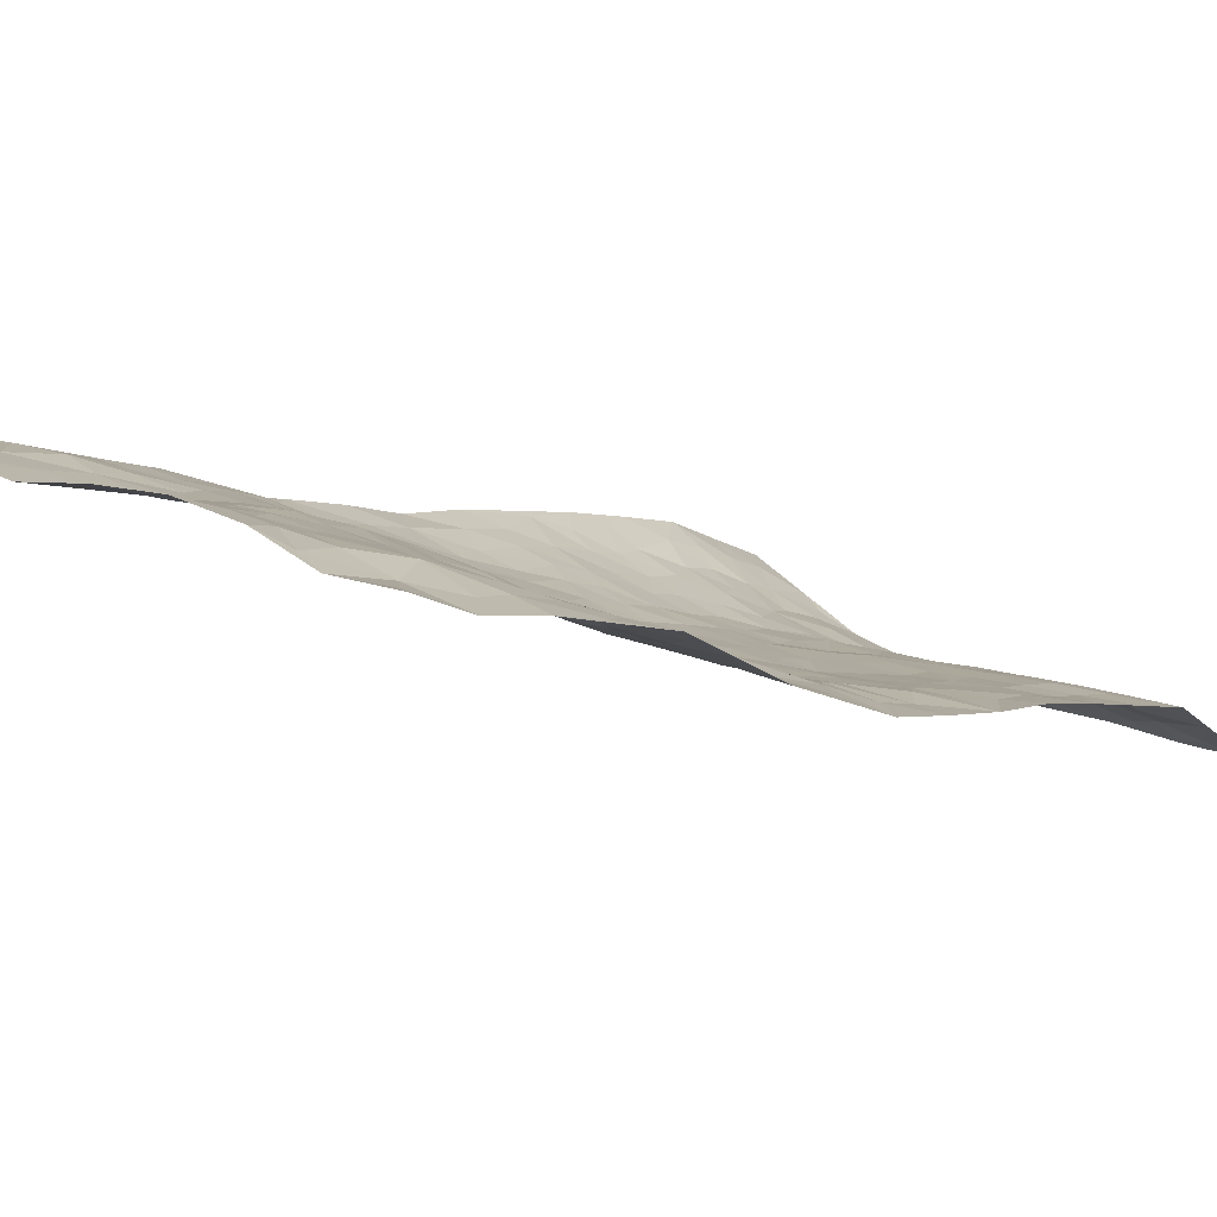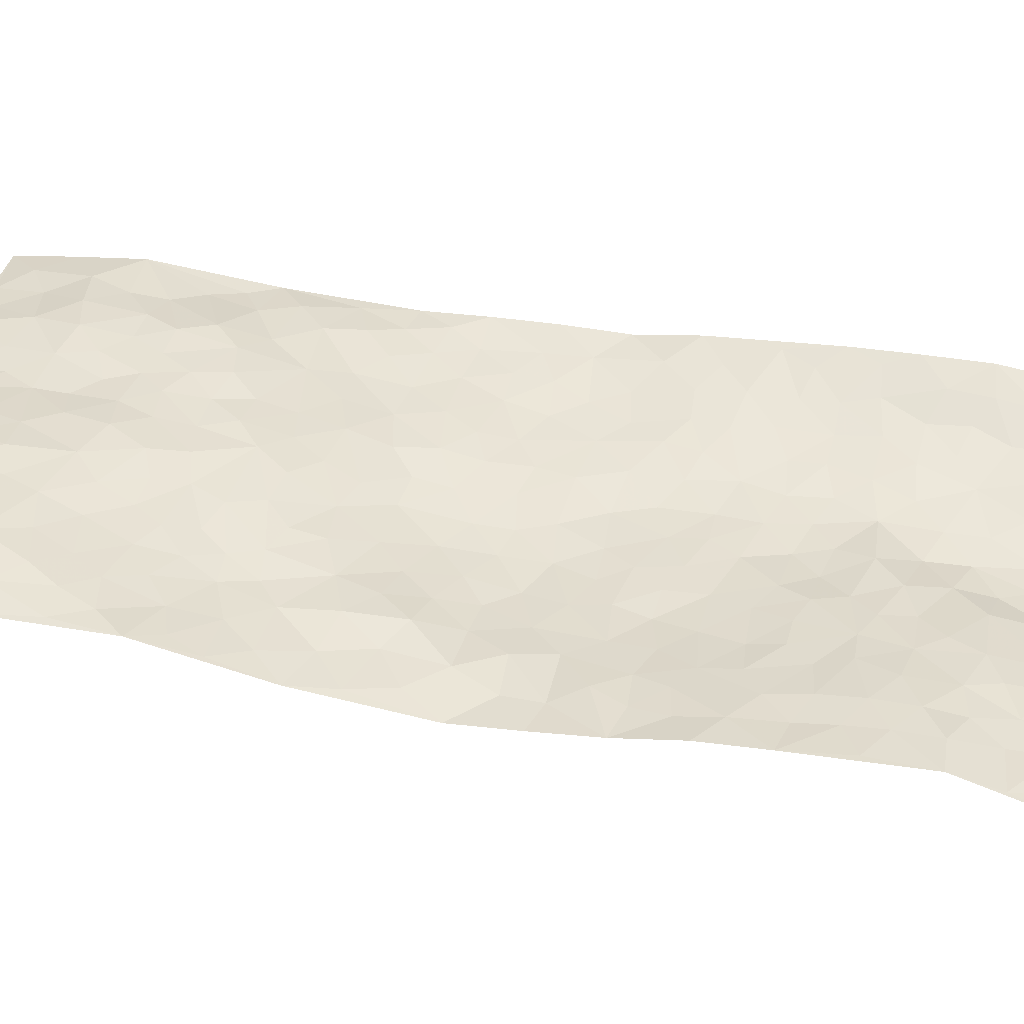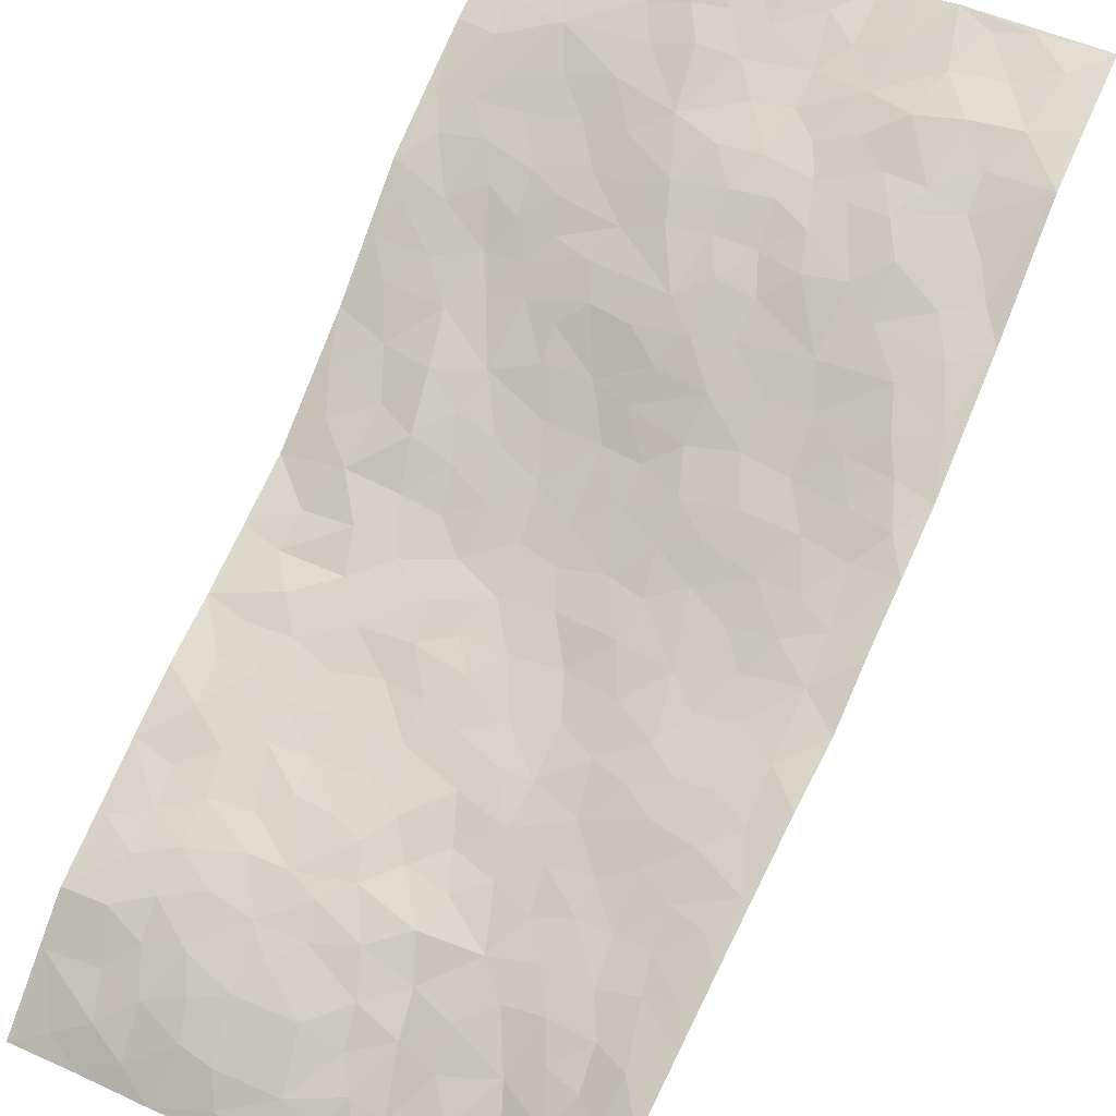
<metadata>
{"format":"obj","ext":"obj","renderer":"f3d","projection":"perspective","resolution":1024,"background":"white","views":[{"elev":0.1,"azim":-149.4,"up":"+Z"},{"elev":23.8,"azim":-86.8,"up":"+Z"},{"elev":72.8,"azim":16.8,"up":"+Z"}]}
</metadata>
<code>
v 1.1 1.094 0.0879
v 2.063 0.9696 0.2874
v 0.8907 -0.8388 -0.1573
v 1.811 -0.9958 0.1569
v 1.45 0.8602 0.1798
v 1.576 1.029 0.2113
v 1.424 0.9259 0.1755
v 1.007 0.1267 -0.068
v 1.334 1.061 0.1618
v 1.411 0.9928 0.1814
v 1.072 0.8507 0.06277
v 1.222 1.078 0.1084
v 1.346 0.7877 0.1436
v 1.09 0.973 0.06297
v 1.356 0.9183 0.1561
v 1.044 0.6059 0.04368
v 1.276 1.049 0.1336
v 1.191 0.394 0.0272
v 1.381 0.8499 0.1573
v 1.202 0.9622 0.101
v 1.155 1.031 0.09281
v 1.14 0.9032 0.08302
v 1.183 0.7716 0.09829
v 1.139 0.83 0.08625
v 1.282 0.962 0.1384
v 1.345 0.9896 0.1615
v 1.24 0.8614 0.1258
v 1.265 0.7808 0.1187
v 1.552 0.9159 0.1974
v 1.453 1.044 0.1966
v 2.031 0.7249 0.296
v 1.263 0.6248 0.09461
v 1.122 -0.1535 -0.03779
v 1.818 0.9997 0.252
v 1.411 0.4339 0.1099
v 1.796 0.8022 0.2577
v 1.875 0.81 0.2732
v 1.475 0.6385 0.1676
v 1.636 0.6372 0.2034
v 2.01 0.4815 0.2549
v 1.756 0.9844 0.2346
v 1.601 0.7039 0.1979
v 1.761 0.4116 0.1987
v 1.316 0.59 0.1049
v 1.26 0.5491 0.07782
v 1.202 0.592 0.07173
v 1.652 0.4828 0.1856
v 1.57 0.4112 0.1531
v 1.443 -0.1008 0.02399
v 1.247 0.4271 0.04477
v 1.609 0.2527 0.1234
v 1.639 0.4115 0.1684
v 1.086 0.4166 0.005128
v 1.74 0.6515 0.2303
v 1.227 0.491 0.05103
v 1.68 0.9077 0.2149
v 1.345 0.1189 0.01518
v 1.327 0.02548 -0.003112
v 1.404 -0.23 0.0139
v 1.545 0.1479 0.07949
v 1.555 0.2167 0.0936
v 1.599 -0.04979 0.0805
v 1.39 0.7032 0.1443
v 1.623 0.7898 0.2002
v 1.875 0.9645 0.2594
v 1.175 0.6593 0.07941
v 1.046 0.486 0.01214
v 1.523 0.8498 0.1897
v 1.222 0.7112 0.09573
v 1.074 0.7277 0.05809
v 1.028 0.3685 -0.02339
v 1.141 0.7198 0.07862
v 1.1 0.6559 0.06069
v 1.075 0.5449 0.03333
v 1.142 0.5565 0.04805
v 1.747 0.9192 0.2349
v 1.94 0.9767 0.2698
v 1.558 0.7857 0.1933
v 1.951 -0.01017 0.218
v 1.726 0.8317 0.2313
v 1.355 0.6374 0.1211
v 1.488 0.5681 0.1579
v 1.554 0.04428 0.06892
v 1.476 0.1127 0.04758
v 1.411 0.06885 0.02233
v 1.139 0.232 -0.0136
v 1.695 0.5982 0.2156
v 1.631 0.9578 0.2073
v 1.732 0.759 0.2352
v 1.328 0.5286 0.09488
v 1.316 0.7129 0.1187
v 1.705 0.5279 0.2125
v 1.49 0.2351 0.0716
v 1.448 0.3283 0.08552
v 1.684 0.6789 0.2158
v 1.115 0.1209 -0.02837
v 1.526 0.465 0.1536
v 1.311 0.4263 0.06915
v 1.51 0.2968 0.1005
v 1.39 0.2553 0.05009
v 1.7 1.014 0.2162
v 1.666 0.7402 0.2103
v 1.637 0.8537 0.2039
v 1.142 0.4692 0.0284
v 1.559 0.568 0.1735
v 1.452 0.7448 0.1689
v 1.329 0.2126 0.02822
v 1.257 0.24 0.02321
v 1.634 0.5546 0.1915
v 1.69 -0.08027 0.1084
v 1.211 0.1017 -0.01499
v 1.274 0.1624 0.009266
v 1.282 0.08447 -0.005385
v 1.388 0.4992 0.1146
v 1.197 0.2948 0.02072
v 1.527 0.7053 0.1873
v 1.416 0.6227 0.1415
v 1.421 0.5578 0.1308
v 1.532 0.3584 0.128
v 1.364 0.335 0.06652
v 1.48 0.4116 0.129
v 1.285 0.3137 0.03945
v 1.412 0.1634 0.03575
v 1.564 0.6407 0.1865
v 1.201 0.1893 0.00671
v 1.114 0.3252 -0.008101
v 1.287 0.4853 0.07137
v 1.51 0.9854 0.1946
v 1.486 0.9273 0.1875
v 1.403 -0.02041 0.01385
v 1.208 -0.1126 -0.02482
v 1.494 -0.02379 0.04232
v 1.474 0.04332 0.03883
v 1.365 -0.09059 0.004681
v 1.388 -0.7265 -0.02191
v 1.397 -0.15 0.01396
v 1.275 -0.1802 -0.01841
v 1.534 -0.1084 0.04651
v 1.936 -0.1333 0.2074
v 1.623 0.3316 0.1486
v 1.783 -0.4189 0.1555
v 1.871 -0.5023 0.2172
v 1.774 0.2346 0.1649
v 1.836 0.0673 0.1705
v 1.366 0.3965 0.08292
v 1.584 0.5015 0.175
v 1.061 0.1925 -0.03864
v 1.04 0.2798 -0.03316
v 0.9897 0.004363 -0.0688
v 1.824 -0.003811 0.1621
v 1.677 0.0489 0.1124
v 1.139 -0.3206 -0.03222
v 1.242 -0.2523 -0.02165
v 1.438 -0.534 0.02035
v 1.467 -0.4703 0.02172
v 1.074 -0.3463 -0.04087
v 1.156 -0.4258 -0.02915
v 1.301 -0.3348 -0.007554
v 1.617 0.01802 0.09003
v 1.612 0.1009 0.1003
v 1.717 0.1734 0.1452
v 1.676 0.1185 0.1258
v 1.768 0.07936 0.1467
v 1.623 0.1762 0.1171
v 1.744 0.0009639 0.1297
v 1.913 -0.2558 0.2166
v 1.89 0.01895 0.1878
v 1.84 0.28 0.1954
v 1.866 0.206 0.1928
v 1.782 0.3352 0.1852
v 1.985 0.236 0.226
v 1.693 0.2592 0.147
v 1.704 0.3468 0.1694
v 1.812 0.1537 0.1691
v 1.968 0.1129 0.2234
v 1.691 -0.192 0.1093
v 1.624 -0.1364 0.08315
v 1.539 -0.2791 0.04546
v 1.478 -0.2032 0.03022
v 1.612 -0.2285 0.0744
v 1.665 -0.3982 0.09075
v 1.618 -0.3205 0.0721
v 1.671 -0.258 0.1004
v 1.879 -0.06876 0.185
v 1.783 -0.06386 0.1404
v 1.805 -0.1357 0.1524
v 1.801 -0.243 0.1607
v 1.719 -0.3027 0.1248
v 1.552 -0.1843 0.05007
v 1.922 0.8878 0.2693
v 1.848 0.6942 0.2596
v 1.829 0.8864 0.2581
v 2.047 0.8474 0.2928
v 1.997 0.9195 0.2837
v 1.965 0.8104 0.2857
v 1.922 0.7376 0.2726
v 1.953 0.6056 0.26
v 1.915 0.6669 0.2627
v 1.781 0.7078 0.244
v 1.834 0.5722 0.2489
v 1.807 0.6378 0.2492
v 1.916 0.5145 0.2462
v 1.881 0.3971 0.2283
v 1.978 0.5421 0.2552
v 1.828 0.4782 0.2261
v 1.943 0.4415 0.2453
v 1.97 0.3401 0.2343
v 1.777 0.5302 0.2297
v 1.897 0.3234 0.2211
v 1.92 0.2586 0.2152
v 1.737 -0.136 0.1232
v 1.739 -0.2371 0.1322
v 1.865 -0.1896 0.186
v 1.728 -0.377 0.1252
v 1.795 -0.3312 0.1614
v 1.876 -0.391 0.209
v 1.853 -0.291 0.1871
v 1.837 -0.4464 0.1905
v 1.434 -0.3187 0.01824
v 1.475 -0.2688 0.03038
v 1.528 -0.4372 0.03709
v 1.591 -0.3942 0.05935
v 1.522 -0.3572 0.03963
v 1.142 -0.2509 -0.03376
v 1.266 -0.3985 -0.009823
v 1.453 -0.4016 0.01686
v 1.337 -0.2709 -0.003021
v 1.891 0.1264 0.1914
v 1.938 0.1799 0.214
v 1.09 -0.2106 -0.04099
v 0.9356 -0.4868 -0.06536
v 1.302 -0.1176 -0.007702
v 1.343 -0.1948 0.0001947
v 1.167 -0.4893 -0.02302
v 1.83 -0.7501 0.2068
v 1.131 -0.8749 -0.1053
v 1.716 -0.4764 0.117
v 1.386 -0.6541 -0.004598
v 1.658 -0.4628 0.08873
v 1.374 -0.9099 -0.06326
v 1.202 -0.5809 -0.0223
v 1.393 -0.4441 0.006103
v 1.205 -0.6918 -0.03035
v 1.334 -0.4891 0.0008181
v 0.9387 -0.3626 -0.06222
v 1.237 0.004361 -0.01912
v 1.011 -0.3882 -0.05408
v 1.297 -0.0489 -0.007115
v 1.209 -0.3247 -0.02492
v 1.152 -0.7792 -0.06215
v 1.369 -0.5753 0.005874
v 1.006 -0.4618 -0.05343
v 1.359 -0.3782 0.00526
v 1.285 -0.5294 -0.006015
v 1.193 -0.1901 -0.02942
v 1.204 -0.387 -0.02064
v 1.044 -0.1474 -0.05202
v 0.9547 -0.2399 -0.05867
v 0.9726 -0.1179 -0.06726
v 1.087 -0.08884 -0.04132
v 1.158 0.03631 -0.0262
v 1.169 -0.04272 -0.03053
v 1.065 -0.5051 -0.03785
v 1.316 -0.705 -0.01659
v 1.121 -0.65 -0.04144
v 0.9949 -0.5347 -0.05305
v 1.291 -0.5928 -0.01034
v 1.24 -0.6357 -0.01938
v 1.21 -0.7992 -0.05576
v 1.462 -0.6909 -0.001537
v 1.053 -0.5844 -0.04369
v 1.051 -0.6549 -0.05901
v 1.255 -0.7598 -0.0392
v 1.23 -0.8553 -0.07366
v 1.321 -0.813 -0.04413
v 1.231 -0.4963 -0.01448
v 1.003 -0.7035 -0.08442
v 1.02 -0.2134 -0.05378
v 1.014 -0.2929 -0.04948
v 1.07 0.04553 -0.05203
v 1.055 -0.02521 -0.05559
v 1.603 -0.9507 0.02644
v 0.9837 -0.6155 -0.05939
v 1.126 -0.5569 -0.02969
v 1.302 -0.8827 -0.06929
v 1.389 -0.8412 -0.04391
v 1.143 -0.7137 -0.04755
v 1.076 -0.4255 -0.0391
v 0.9075 -0.6075 -0.07318
v 1.321 -0.4278 0.0008659
v 0.9535 -0.8111 -0.1305
v 1.012 -0.8558 -0.1337
v 1.073 -0.7338 -0.07208
v 1.014 -0.782 -0.1006
v 0.9083 -0.6987 -0.1045
v 1.074 -0.8277 -0.102
v 1.459 -0.6108 0.007144
v 1.528 -0.6484 0.02822
v 1.546 -0.5431 0.03738
v 1.564 -0.7913 0.03515
v 1.659 -0.6104 0.09288
v 1.491 -0.9091 -0.01526
v 1.528 -0.7248 0.01987
v 1.476 -0.8037 -0.01093
v 1.625 -0.7075 0.06318
v 1.415 -0.7854 -0.02446
v 1.449 -0.8607 -0.02685
v 1.53 -0.8508 0.007951
v 1.589 -0.6065 0.05491
v 1.627 -0.5369 0.07493
v 1.591 -0.4735 0.05632
v 1.703 -0.8452 0.09953
v 1.735 -0.7073 0.1305
v 1.646 -0.7908 0.06447
v 1.637 -0.8759 0.05293
v 1.704 -0.7711 0.1071
v 1.707 -0.9712 0.09198
v 1.678 -0.678 0.09922
v 1.658 -0.9381 0.06084
v 1.777 -0.747 0.1655
v 1.821 -0.8731 0.1815
v 1.851 -0.6258 0.213
v 1.764 -0.8257 0.1498
v 1.758 -0.9124 0.1348
v 1.79 -0.6666 0.1759
v 1.781 -0.5559 0.1602
v 1.775 -0.4874 0.1523
v 1.838 -0.5597 0.1991
v 1.712 -0.5566 0.1189
v 1.737 -0.6295 0.1321
f 29 6 128
f 12 21 20
f 26 10 9
f 55 45 46
f 27 19 15
f 26 9 17
f 101 6 88
f 12 1 21
f 7 15 19
f 125 86 96
f 84 123 85
f 129 29 128
f 25 27 15
f 12 20 17
f 73 75 66
f 22 14 11
f 26 17 25
f 9 12 17
f 25 15 26
f 5 129 7
f 52 146 48
f 55 18 50
f 7 19 5
f 20 27 25
f 124 82 105
f 41 76 34
f 20 14 22
f 14 20 21
f 14 21 1
f 24 22 11
f 24 27 22
f 72 66 69
f 69 32 91
f 70 24 11
f 24 23 27
f 17 20 25
f 27 20 22
f 10 15 7
f 10 26 15
f 23 28 27
f 27 13 19
f 28 23 69
f 13 27 28
f 119 121 94
f 10 7 129
f 6 30 128
f 9 10 30
f 36 192 80
f 80 102 89
f 118 81 44
f 64 103 78
f 115 126 86
f 45 32 46
f 91 63 13
f 129 68 29
f 95 87 54
f 95 54 199
f 202 40 204
f 82 97 105
f 29 88 6
f 18 55 104
f 148 126 71
f 38 82 124
f 50 18 122
f 117 82 38
f 5 19 106
f 82 117 118
f 80 64 102
f 127 45 55
f 194 77 190
f 98 35 114
f 39 124 105
f 127 50 98
f 106 19 13
f 66 75 46
f 39 95 42
f 63 117 38
f 95 89 102
f 101 56 76
f 51 140 99
f 18 53 126
f 62 83 132
f 45 127 90
f 112 113 57
f 103 29 68
f 130 85 58
f 109 39 105
f 35 94 121
f 113 246 58
f 151 165 163
f 120 100 94
f 114 127 98
f 192 190 65
f 95 39 87
f 36 191 37
f 67 104 74
f 56 101 88
f 13 63 106
f 192 34 76
f 268 241 243
f 108 115 125
f 93 84 60
f 133 84 85
f 156 288 157
f 101 76 41
f 80 103 64
f 105 97 146
f 99 61 51
f 92 109 47
f 125 96 111
f 158 227 153
f 75 104 55
f 69 66 32
f 81 91 32
f 106 78 68
f 42 64 78
f 77 34 65
f 24 70 72
f 75 73 16
f 16 71 67
f 2 34 77
f 13 28 91
f 103 56 88
f 56 80 76
f 72 69 23
f 11 16 70
f 16 73 70
f 16 67 74
f 115 18 126
f 24 72 23
f 73 72 70
f 16 74 75
f 72 73 66
f 32 45 44
f 84 83 60
f 66 46 32
f 78 106 116
f 117 63 81
f 67 53 104
f 103 68 78
f 69 91 28
f 36 80 89
f 106 38 116
f 106 68 5
f 81 118 117
f 62 132 138
f 32 44 81
f 53 67 71
f 57 58 85
f 123 100 107
f 93 60 61
f 33 230 224
f 8 96 147
f 132 133 130
f 140 48 119
f 93 100 123
f 122 98 50
f 164 60 160
f 53 71 126
f 125 112 108
f 193 194 195
f 75 55 46
f 63 91 81
f 56 103 80
f 196 198 31
f 18 104 53
f 121 48 97
f 38 106 63
f 118 97 82
f 97 35 121
f 51 172 140
f 130 134 49
f 87 39 109
f 288 252 263
f 97 114 35
f 47 43 92
f 57 113 58
f 248 130 58
f 34 101 41
f 114 90 127
f 116 124 42
f 145 94 35
f 118 114 97
f 167 79 175
f 98 145 35
f 85 123 57
f 43 47 52
f 199 36 89
f 42 78 116
f 159 83 62
f 88 29 103
f 74 104 75
f 118 44 90
f 173 140 172
f 42 95 102
f 190 192 37
f 65 190 77
f 89 95 199
f 125 111 112
f 92 87 109
f 18 115 122
f 177 180 176
f 112 57 107
f 109 105 146
f 93 94 100
f 285 286 275
f 96 86 147
f 137 232 131
f 57 123 107
f 87 92 208
f 49 134 136
f 132 130 49
f 161 164 162
f 50 127 55
f 122 108 107
f 122 107 100
f 48 140 52
f 118 90 114
f 99 119 94
f 123 84 93
f 36 37 192
f 48 121 119
f 120 122 100
f 39 42 124
f 38 124 116
f 248 58 246
f 44 45 90
f 98 122 120
f 146 52 47
f 94 93 99
f 168 209 170
f 212 183 188
f 202 197 200
f 42 102 64
f 107 108 112
f 99 93 61
f 8 280 96
f 112 111 113
f 125 115 86
f 115 108 122
f 128 30 10
f 5 68 129
f 10 129 128
f 132 49 138
f 83 84 133
f 130 133 85
f 83 133 132
f 248 134 130
f 156 152 224
f 151 110 165
f 212 186 211
f 153 224 249
f 254 251 244
f 246 261 262
f 225 158 249
f 49 136 179
f 185 184 150
f 214 188 181
f 181 188 182
f 161 163 174
f 143 170 172
f 110 211 185
f 184 79 167
f 174 228 169
f 62 110 159
f 163 150 144
f 210 169 229
f 170 143 168
f 176 211 110
f 98 120 145
f 94 145 120
f 48 146 97
f 109 146 47
f 148 86 126
f 147 86 148
f 71 8 148
f 8 147 148
f 244 276 254
f 232 136 134
f 174 143 161
f 60 83 160
f 163 162 151
f 159 160 83
f 261 281 262
f 259 281 149
f 219 220 59
f 246 113 111
f 33 255 131
f 157 256 152
f 137 255 153
f 230 278 279
f 262 260 33
f 154 155 242
f 131 255 137
f 248 131 232
f 281 280 149
f 259 258 278
f 220 179 59
f 159 151 160
f 162 160 151
f 164 61 60
f 228 174 144
f 144 174 163
f 159 110 151
f 161 172 164
f 186 184 185
f 161 162 163
f 61 164 51
f 160 162 164
f 187 217 213
f 150 163 165
f 205 202 200
f 79 184 139
f 170 43 173
f 174 169 143
f 161 143 172
f 167 144 150
f 176 180 183
f 172 170 173
f 223 226 221
f 185 150 165
f 99 140 119
f 207 206 203
f 172 51 164
f 43 52 173
f 173 52 140
f 167 175 228
f 228 229 169
f 210 168 169
f 177 110 62
f 189 138 179
f 62 138 177
f 136 232 233
f 181 182 222
f 150 184 167
f 178 180 189
f 49 179 138
f 177 138 189
f 180 178 182
f 178 179 220
f 307 308 304
f 222 223 221
f 215 187 188
f 176 183 212
f 187 213 186
f 214 215 188
f 185 211 186
f 237 181 239
f 182 188 183
f 110 185 165
f 216 215 141
f 211 176 212
f 182 183 180
f 176 110 177
f 213 184 186
f 178 189 179
f 177 189 180
f 195 190 37
f 197 198 200
f 195 194 190
f 34 192 65
f 80 192 76
f 37 196 195
f 194 2 77
f 193 2 194
f 196 37 191
f 31 193 195
f 198 196 191
f 31 195 196
f 199 201 191
f 197 204 31
f 198 191 201
f 31 198 197
f 201 199 54
f 36 199 191
f 54 208 201
f 208 43 205
f 208 54 87
f 198 201 200
f 206 205 203
f 43 170 203
f 210 207 209
f 40 202 206
f 31 204 40
f 197 202 204
f 208 205 200
f 43 203 205
f 205 206 202
f 203 209 207
f 171 40 207
f 40 206 207
f 208 200 201
f 43 208 92
f 170 209 203
f 168 143 169
f 207 210 171
f 168 210 209
f 188 187 212
f 212 187 186
f 166 139 213
f 184 213 139
f 237 214 181
f 215 214 141
f 216 141 218
f 213 217 166
f 142 166 216
f 217 216 166
f 187 215 217
f 216 217 215
f 237 141 214
f 142 216 218
f 223 222 182
f 179 136 59
f 223 220 219
f 267 238 251
f 237 327 141
f 223 182 178
f 158 290 253
f 220 223 178
f 59 233 227
f 233 59 136
f 248 246 131
f 153 249 158
f 251 254 267
f 223 219 226
f 111 261 246
f 297 251 238
f 276 256 157
f 167 228 144
f 229 228 175
f 175 171 229
f 229 171 210
f 260 257 33
f 265 271 272
f 266 289 283
f 269 243 250
f 249 224 152
f 266 283 271
f 227 233 137
f 253 227 158
f 325 313 320
f 135 264 275
f 310 329 239
f 270 298 297
f 249 256 225
f 275 273 269
f 311 222 221
f 155 154 299
f 234 276 157
f 310 311 299
f 222 239 181
f 221 226 155
f 266 263 252
f 242 290 244
f 264 273 275
f 273 264 243
f 242 244 154
f 276 290 225
f 288 234 157
f 240 282 302
f 275 286 306
f 225 290 158
f 234 263 284
f 241 254 276
f 233 232 137
f 137 153 227
f 264 135 238
f 244 251 154
f 260 259 257
f 227 253 219
f 33 224 255
f 154 297 299
f 240 302 307
f 297 154 251
f 264 268 243
f 253 226 219
f 271 284 263
f 277 294 293
f 290 242 253
f 241 234 284
f 59 227 219
f 242 155 226
f 252 245 231
f 157 152 156
f 257 230 33
f 152 256 249
f 278 230 257
f 262 33 131
f 224 153 255
f 259 278 257
f 134 248 232
f 230 279 224
f 96 261 111
f 261 96 280
f 280 281 261
f 246 262 131
f 252 247 245
f 268 267 241
f 283 277 272
f 288 247 252
f 275 274 285
f 295 291 294
f 267 268 264
f 263 234 288
f 309 310 299
f 290 276 244
f 283 272 271
f 267 254 241
f 265 243 241
f 236 240 285
f 297 238 270
f 303 305 298
f 241 276 234
f 221 155 299
f 272 277 293
f 250 243 287
f 286 285 240
f 284 271 265
f 271 263 266
f 295 3 291
f 225 256 276
f 241 284 265
f 289 266 231
f 3 292 291
f 321 235 323
f 293 294 296
f 279 278 258
f 245 279 258
f 279 156 224
f 260 281 259
f 280 8 149
f 262 281 260
f 231 266 252
f 267 264 238
f 306 304 270
f 283 289 295
f 243 269 273
f 236 269 250
f 294 292 296
f 274 236 285
f 269 274 275
f 250 287 293
f 245 289 231
f 236 274 269
f 156 279 247
f 242 226 253
f 247 279 245
f 243 265 287
f 288 156 247
f 265 272 293
f 296 292 236
f 293 287 265
f 295 294 277
f 277 283 295
f 236 250 296
f 289 3 295
f 292 294 291
f 293 296 250
f 300 304 308
f 325 320 235
f 329 330 326
f 270 304 303
f 270 303 298
f 309 305 301
f 135 306 270
f 299 297 298
f 298 309 299
f 238 135 270
f 300 314 305
f 303 300 305
f 304 306 307
f 300 303 304
f 282 319 315
f 322 325 235
f 275 306 135
f 307 306 286
f 240 307 286
f 308 307 302
f 302 282 308
f 308 282 315
f 305 309 298
f 310 309 301
f 310 301 329
f 310 239 311
f 222 311 239
f 299 311 221
f 319 312 315
f 312 323 316
f 301 305 318
f 305 314 316
f 300 308 315
f 316 314 312
f 312 314 315
f 315 314 300
f 323 312 324
f 316 313 318
f 282 4 317
f 330 313 325
f 4 321 324
f 235 320 323
f 282 317 319
f 312 319 317
f 326 325 322
f 316 320 313
f 316 318 305
f 142 218 327
f 327 218 141
f 316 323 320
f 324 312 317
f 4 324 317
f 321 323 324
f 318 313 330
f 328 326 322
f 326 327 329
f 329 327 237
f 326 328 327
f 322 142 328
f 327 328 142
f 329 237 239
f 301 318 330
f 326 330 325
f 330 329 301

</code>
